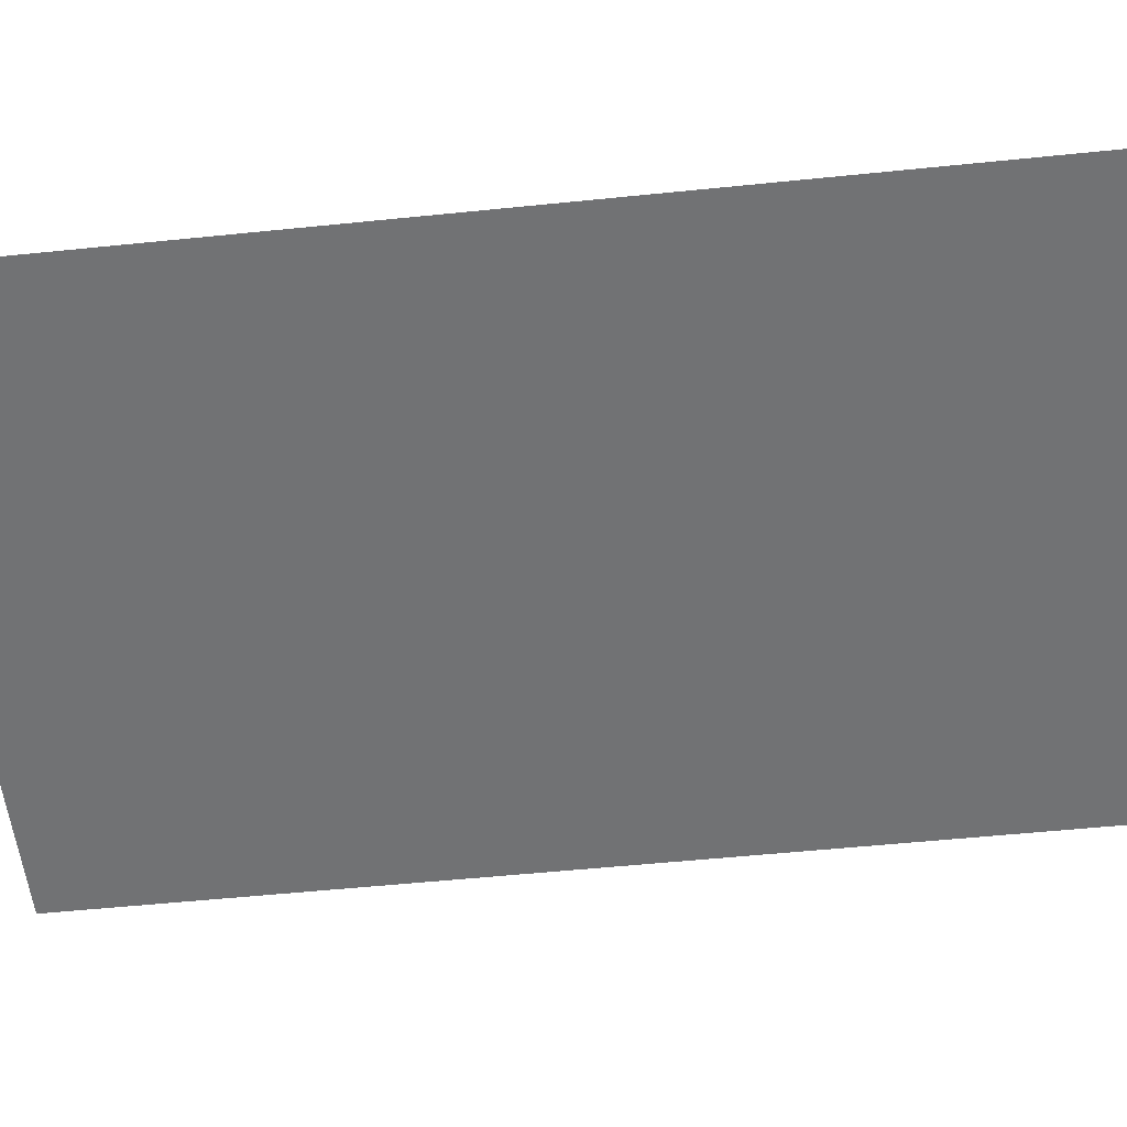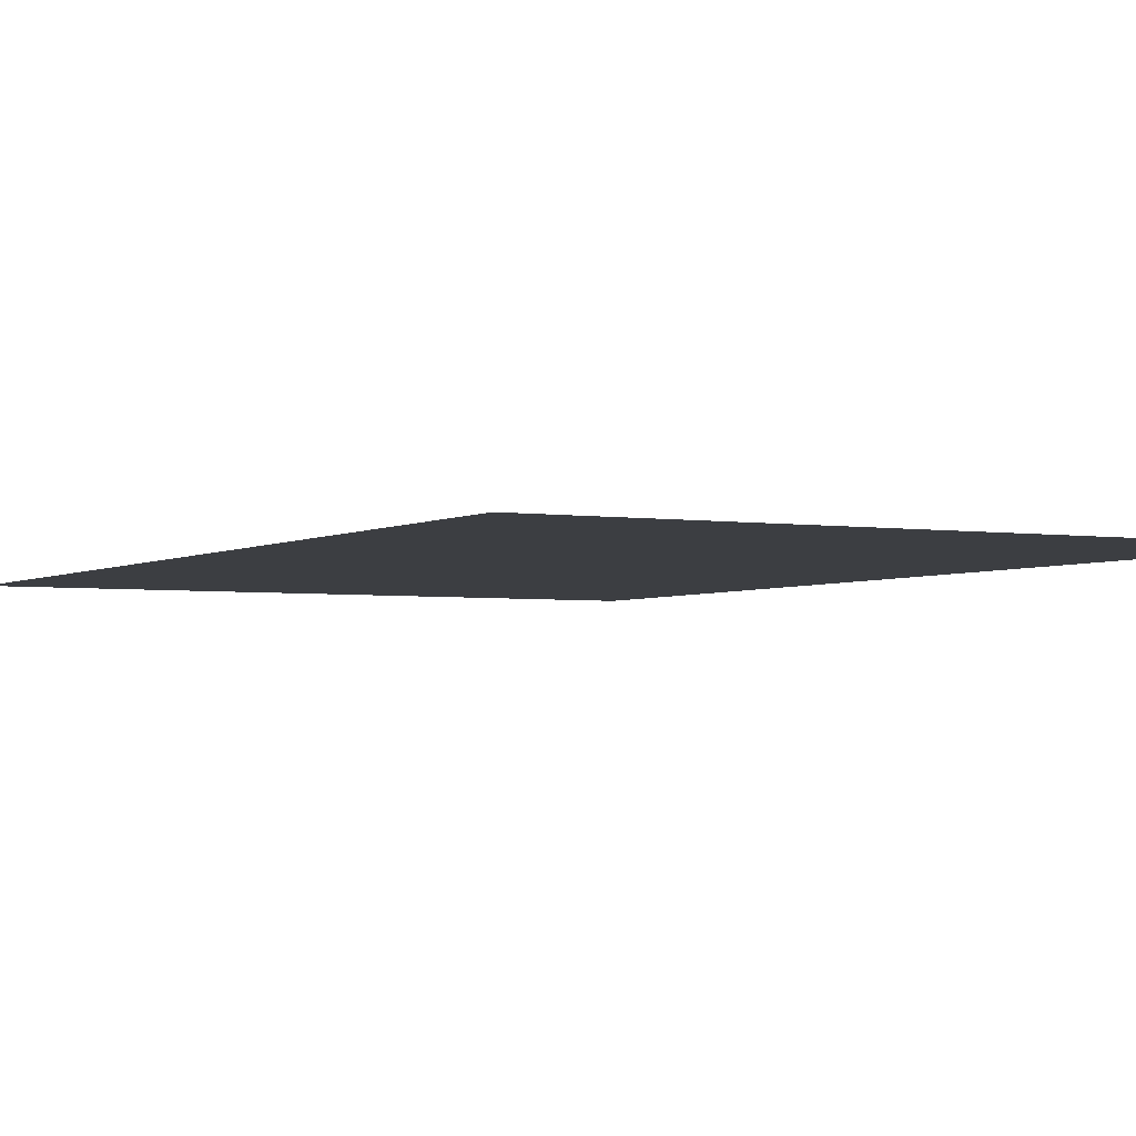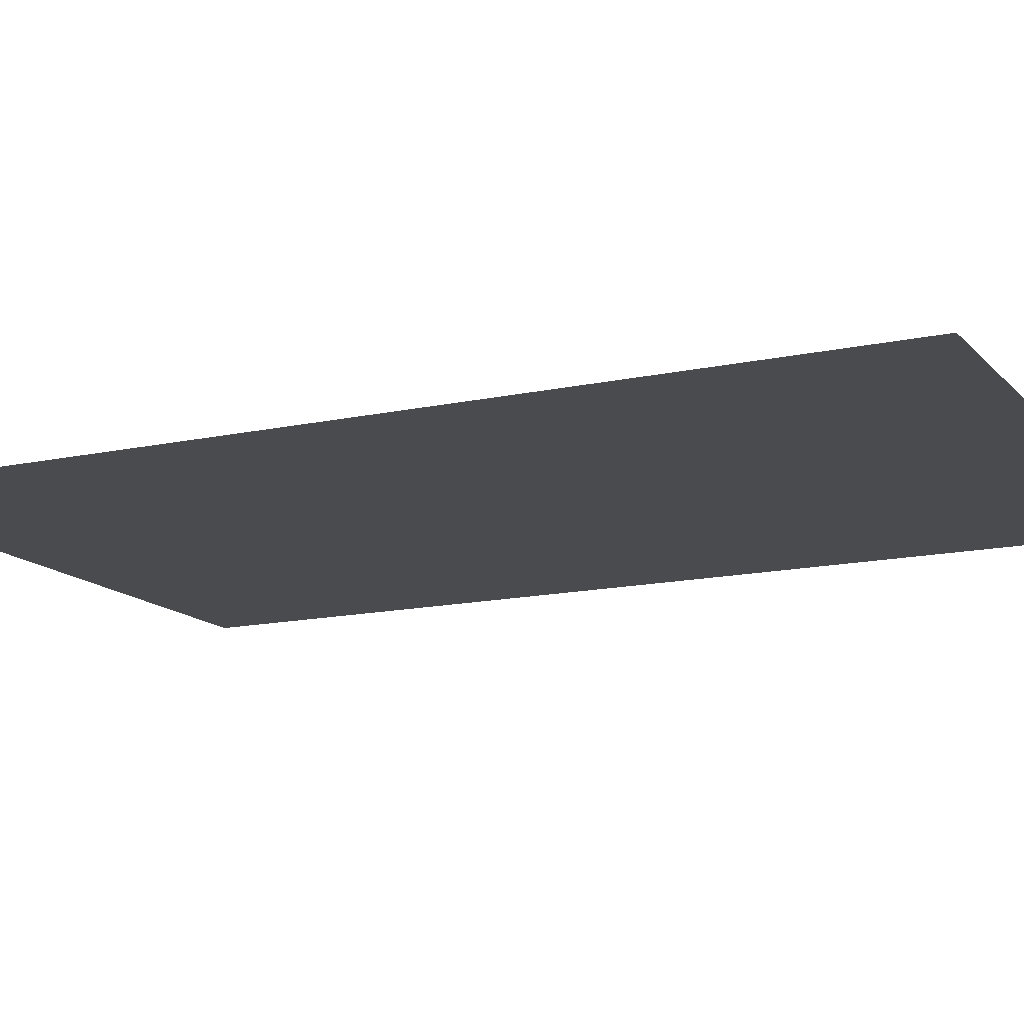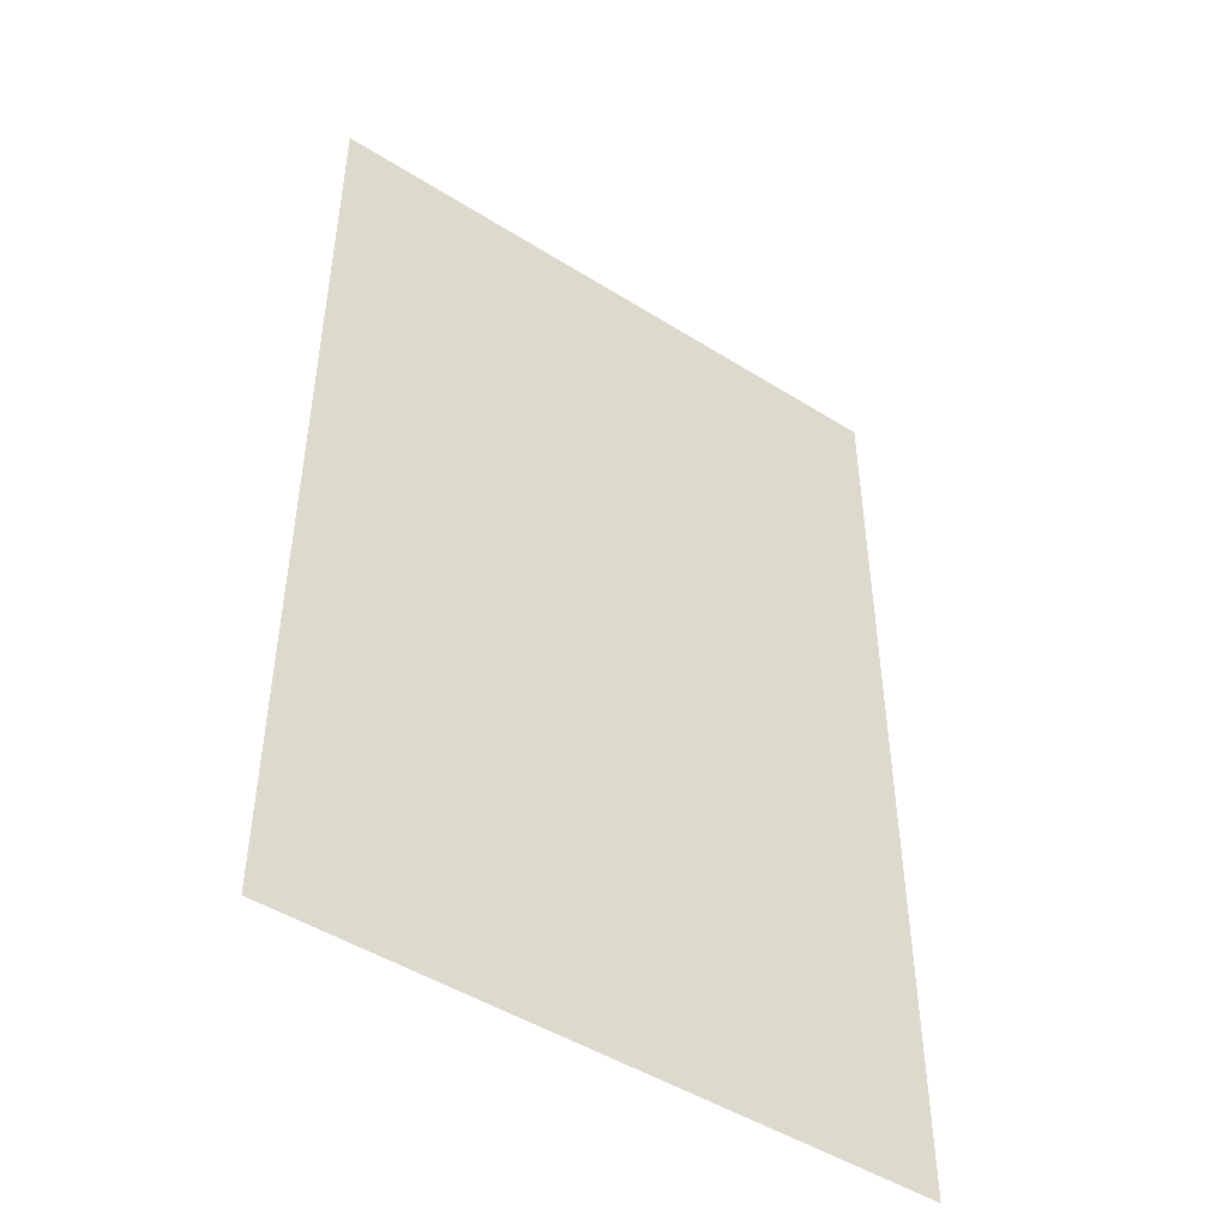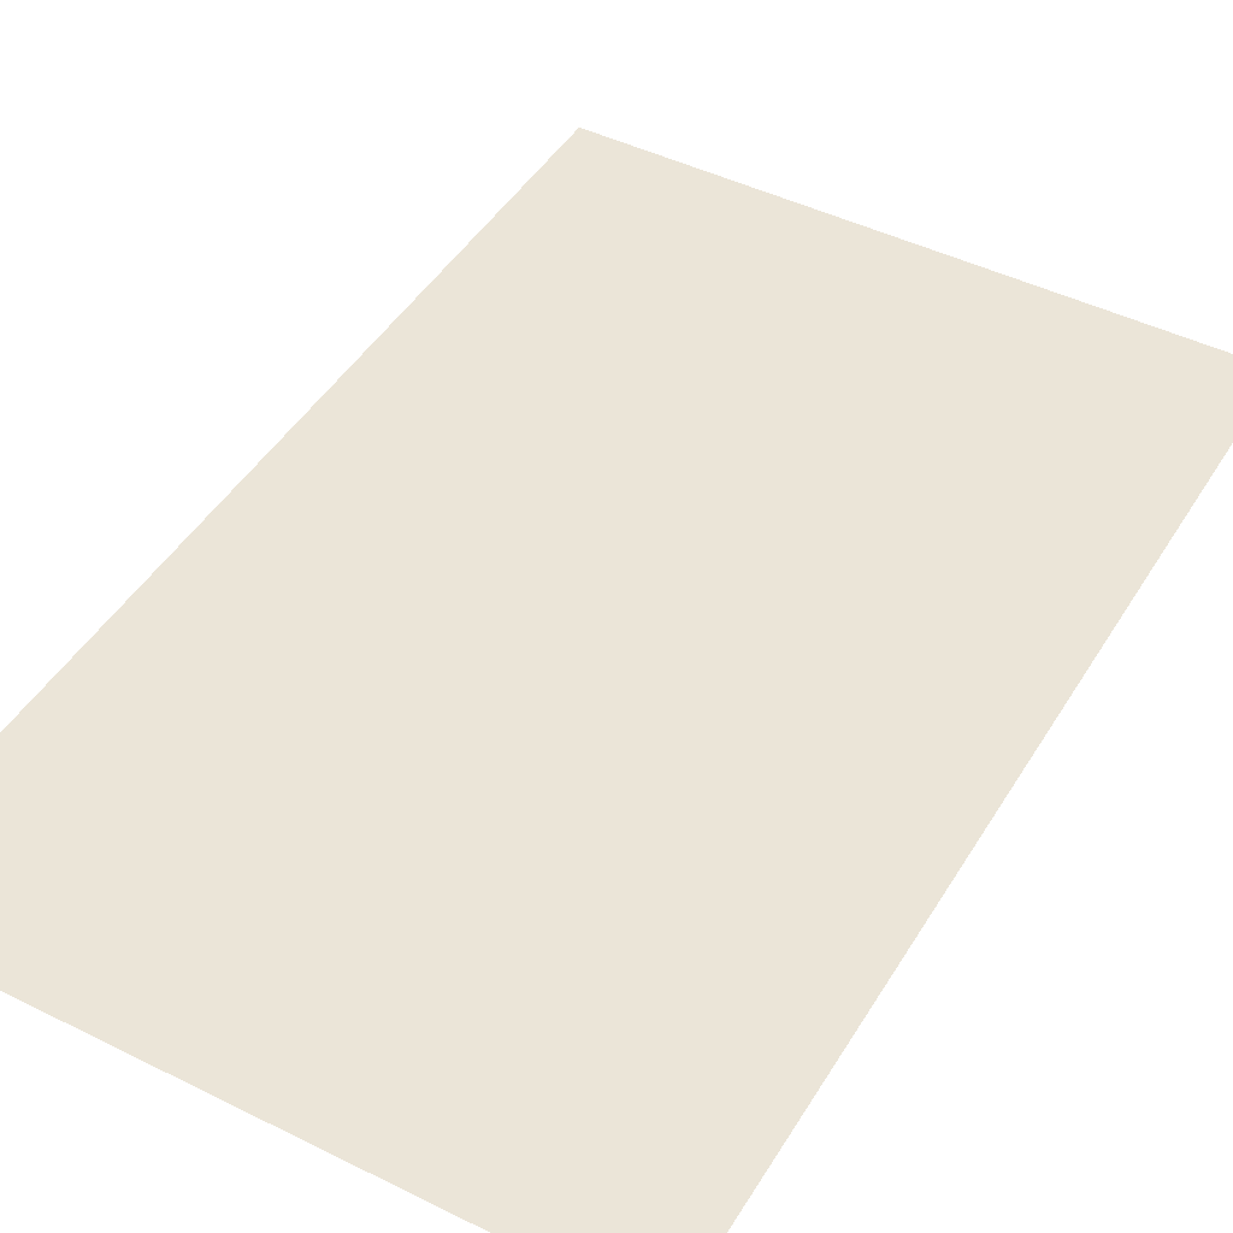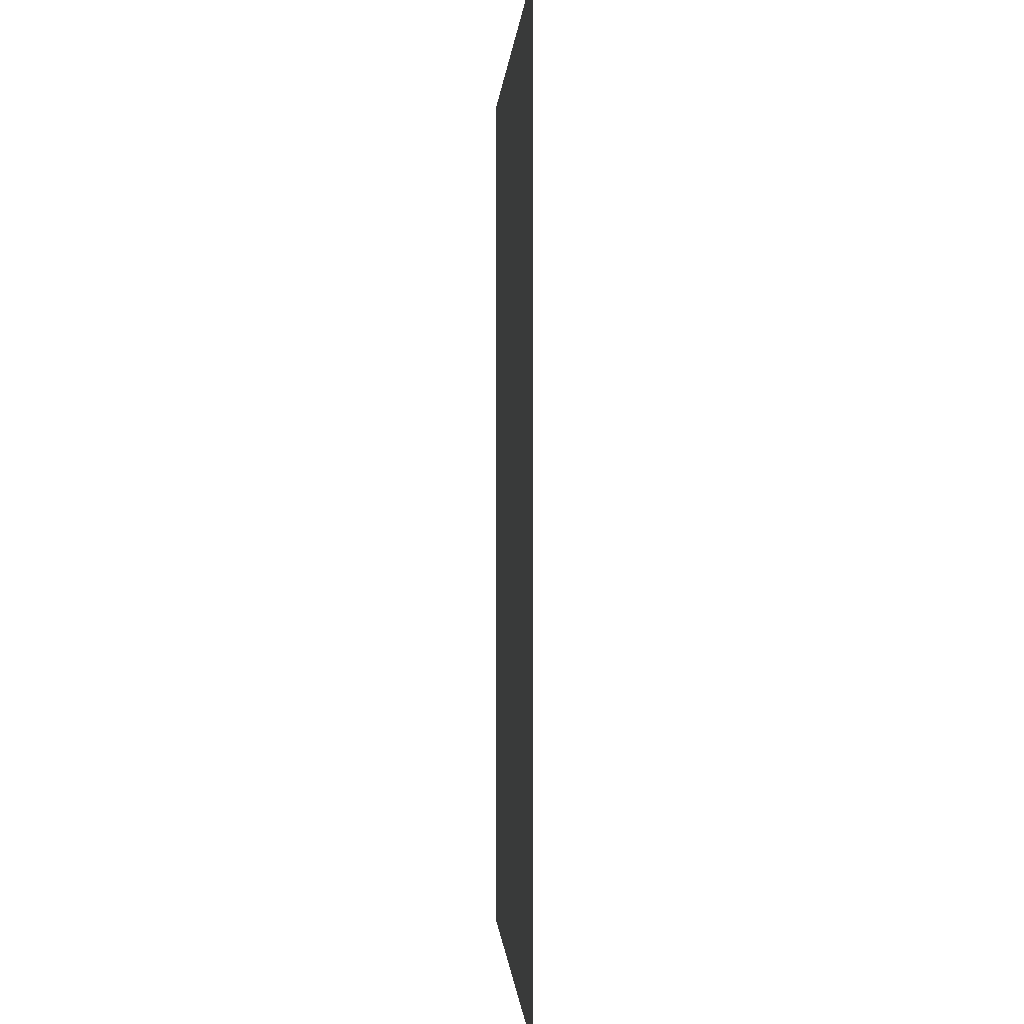
<metadata>
{"format":"obj","ext":"obj","renderer":"f3d","projection":"perspective","resolution":1024,"background":"white","views":[{"elev":-55.4,"azim":96.1,"up":"+Y"},{"elev":-3.2,"azim":151.5,"up":"+Y"},{"elev":-14.2,"azim":115.9,"up":"+Y"},{"elev":-47.7,"azim":144.7,"up":"+Z"},{"elev":45.6,"azim":-150.3,"up":"+Y"},{"elev":-0.3,"azim":-93.5,"up":"+Z"}]}
</metadata>
<code>
o Plane
v -0.6448 0 1
v 0.6448 0 1
v -0.6448 0 -1
v 0.6448 0 -1
v 0 0 1
v 0 0 -1
v -0.3224 0 -1
v -0.3224 0 1
v 0.3224 0 1
v 0.3224 0 -1
v -0.6448 0 0
v 0.6448 0 0
v 0 0 0
v -0.3224 0 0
v 0.3224 0 0
v -0.6448 0 0.5
v 0.6448 0 0.5
v 0 0 0.5
v -0.3224 0 0.5
v 0.3224 0 0.5
v 0.6448 0 -0.5
v 0 0 -0.5
v -0.3224 0 -0.5
v 0.3224 0 -0.5
v -0.6448 0 -0.5
f 24 4 10
f 23 6 7
f 25 7 3
f 22 10 6
f 18 15 13
f 16 14 11
f 19 13 14
f 20 12 15
f 9 17 20
f 8 18 19
f 1 19 16
f 5 20 18
f 13 24 22
f 11 23 25
f 14 22 23
f 15 21 24
f 24 21 4
f 23 22 6
f 25 23 7
f 22 24 10
f 18 20 15
f 16 19 14
f 19 18 13
f 20 17 12
f 9 2 17
f 8 5 18
f 1 8 19
f 5 9 20
f 13 15 24
f 11 14 23
f 14 13 22
f 15 12 21

</code>
